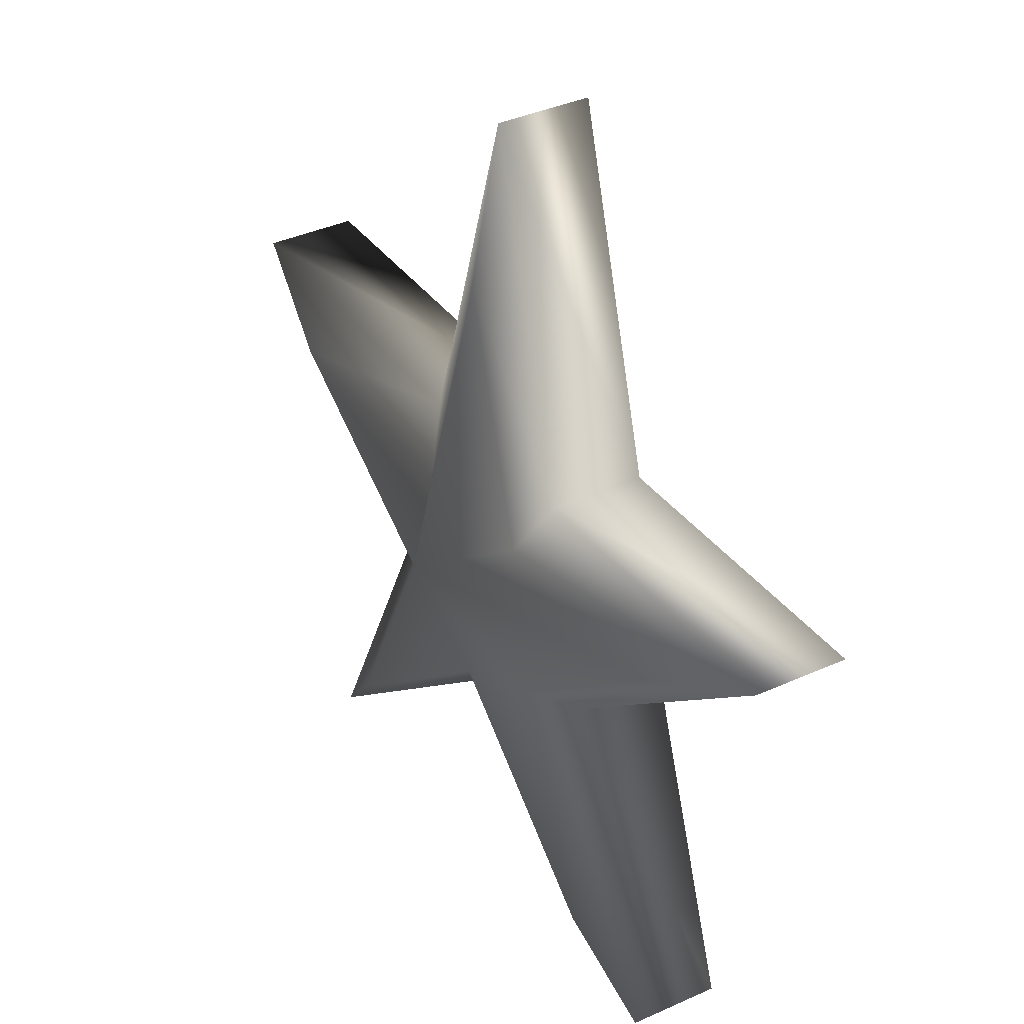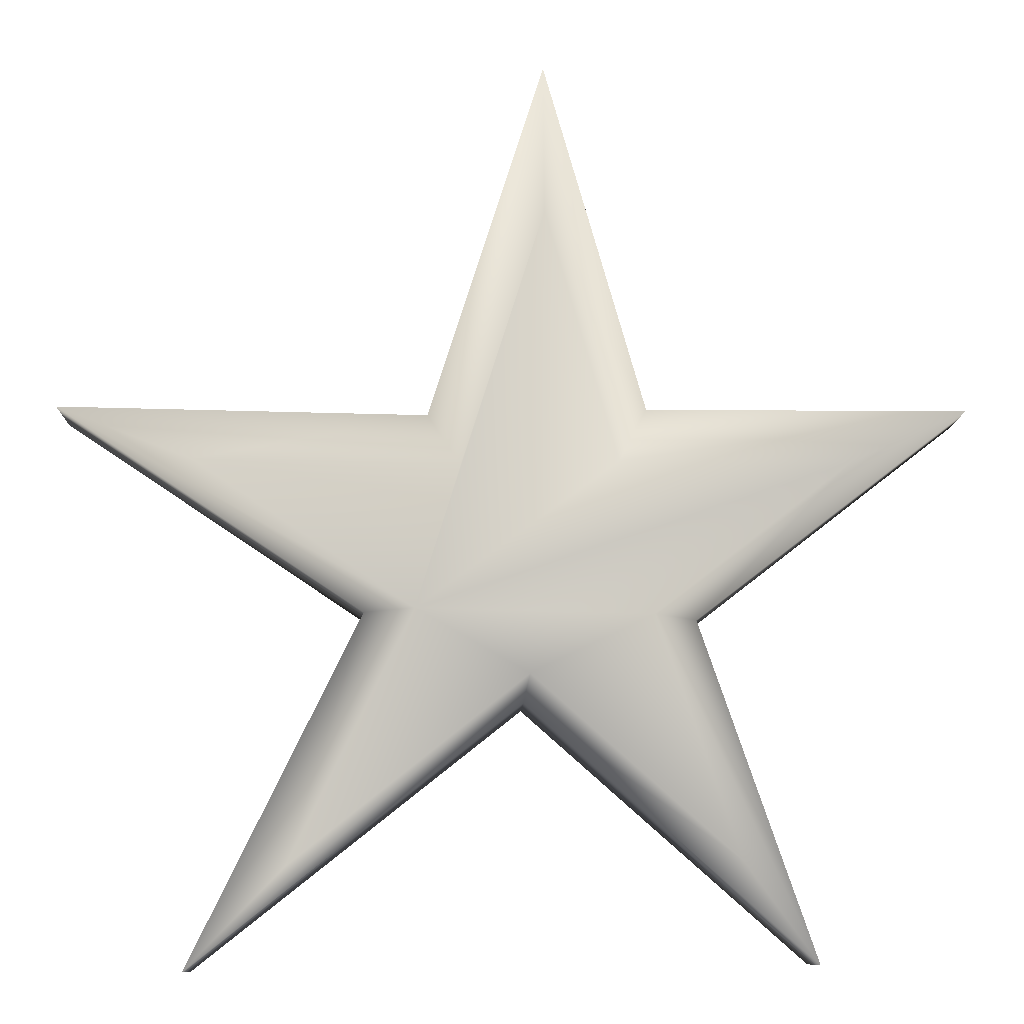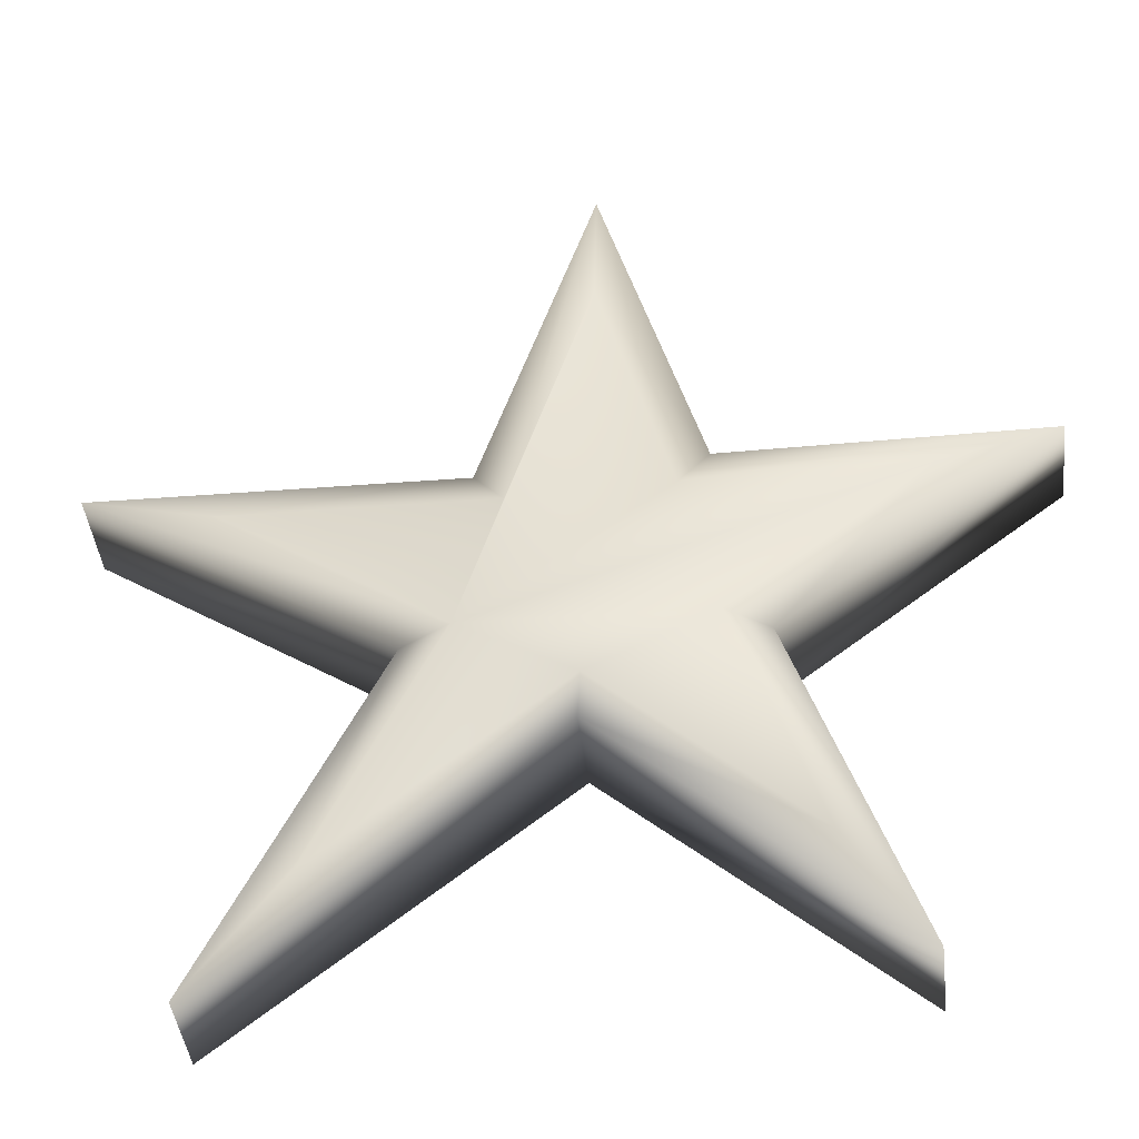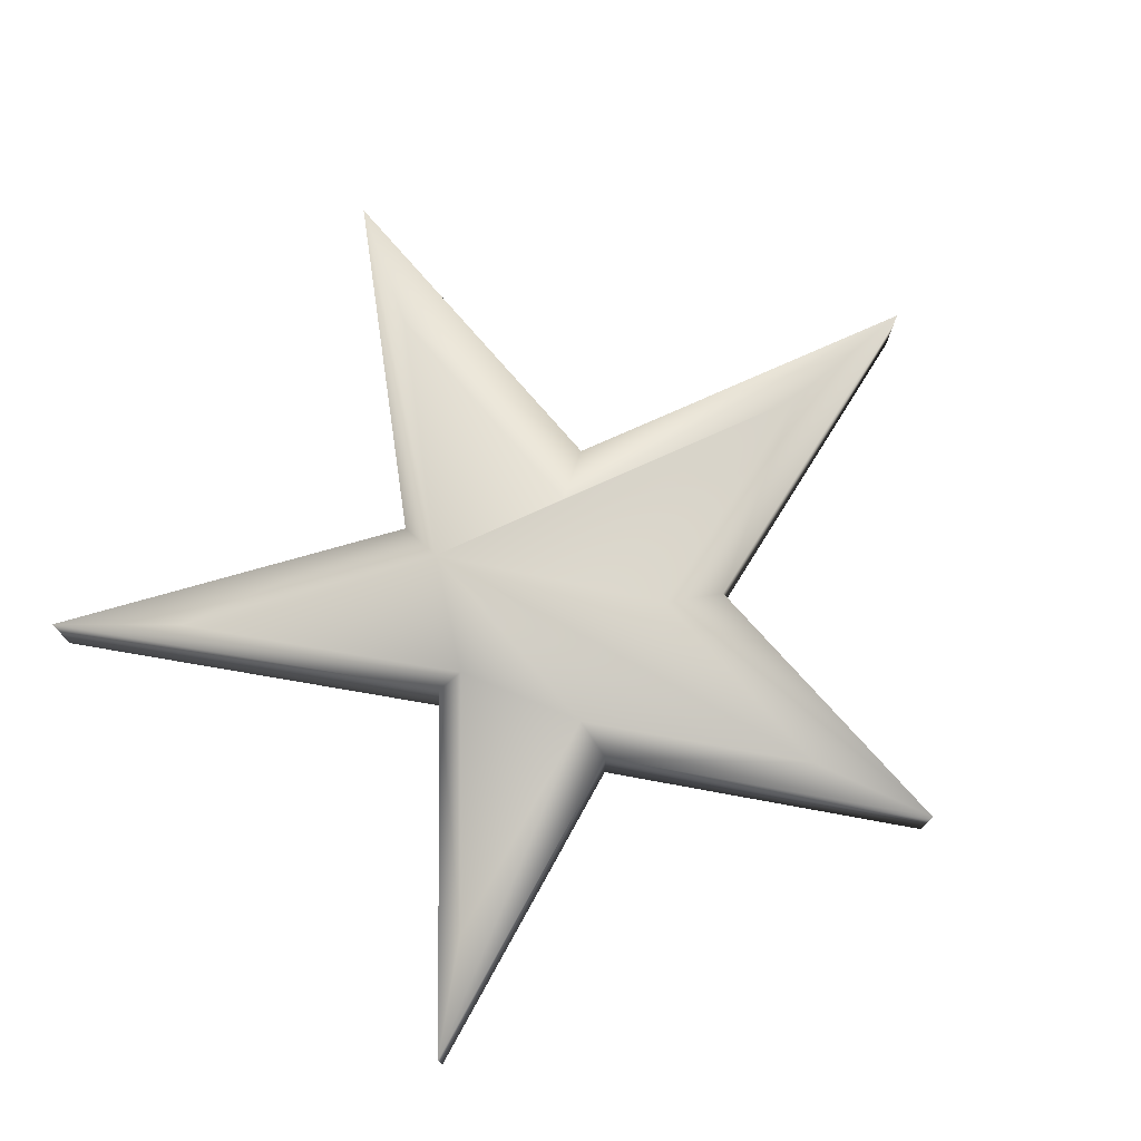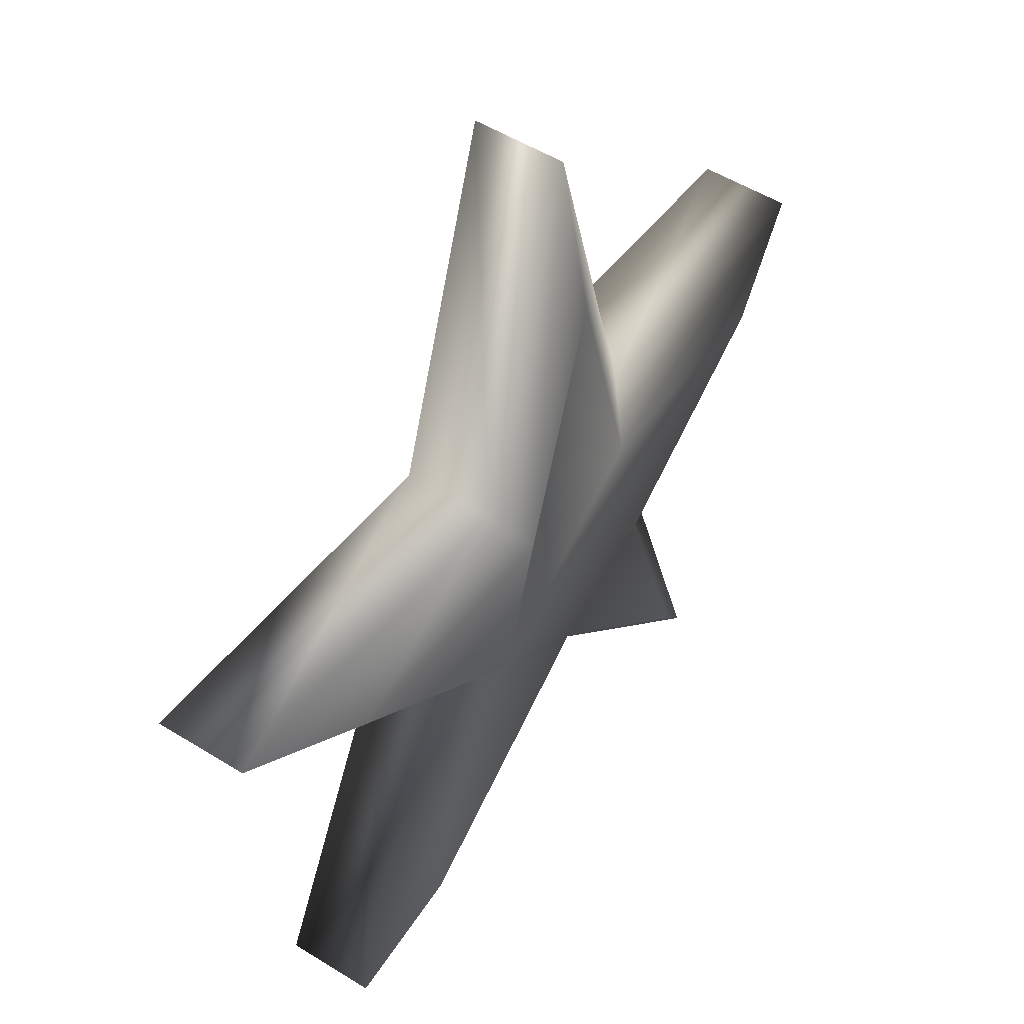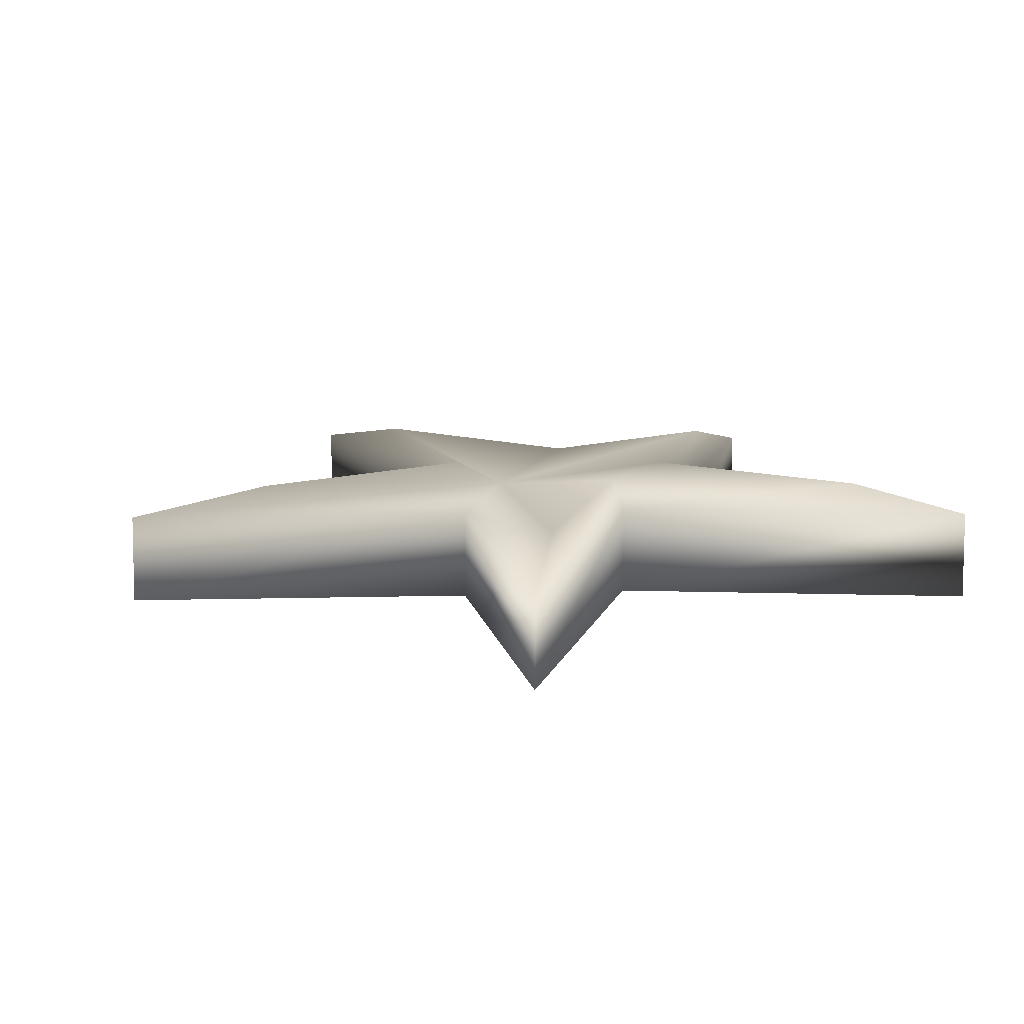
<metadata>
{"format":"obj","ext":"obj","renderer":"f3d","projection":"perspective","resolution":1024,"background":"white","views":[{"elev":35.6,"azim":58.8,"up":"+Y"},{"elev":-9.5,"azim":-1.5,"up":"+Y"},{"elev":-41.1,"azim":6.5,"up":"+Y"},{"elev":76.1,"azim":48.1,"up":"+Z"},{"elev":48.7,"azim":-54.8,"up":"+Y"},{"elev":11.3,"azim":-37.2,"up":"+Z"}]}
</metadata>
<code>
v -2.595 -2.621 -0.02545
v -2.59 -2.615 0.6765
v -1.323 -0.02536 -0.02545
v -1.32 -0.02531 0.6765
v -3.613 1.501 -0.02545
v -3.606 1.498 0.6765
v -0.8651 1.45 -0.02545
v -0.8633 1.447 0.6765
v -1.197e-06 4.148 -0.02545
v -1.196e-06 4.139 0.6765
v 0.7634 1.501 -0.02545
v 0.7617 1.498 0.6765
v 3.155 1.501 -0.02545
v 3.149 1.498 0.6765
v 1.12 -0.07626 -0.02545
v 1.117 -0.07609 0.6765
v 1.985 -2.57 -0.02545
v 1.981 -2.564 0.6765
v -0.1527 -0.6869 -0.02545
v -0.1523 -0.6855 0.6765
v -1.852 -1.87 0.8906
v -0.9439 -0.01809 0.8906
v -2.578 1.071 0.8906
v -0.6172 1.035 0.8906
v -1.127e-06 2.959 0.8906
v 0.5446 1.071 0.8906
v 2.251 1.071 0.8906
v 0.7987 -0.0544 0.8906
v 1.416 -1.833 0.8906
v -0.1089 -0.4901 0.8906
f 1 2 3
f 4 3 2
f 3 4 5
f 6 5 4
f 5 6 7
f 8 7 6
f 7 8 9
f 10 9 8
f 9 10 11
f 12 11 10
f 11 12 13
f 14 13 12
f 13 14 15
f 16 15 14
f 15 16 17
f 18 17 16
f 17 18 19
f 20 19 18
f 19 20 1
f 2 1 20
f 2 21 4
f 22 4 21
f 4 22 6
f 23 6 22
f 6 23 8
f 24 8 23
f 8 24 10
f 25 10 24
f 10 25 12
f 26 12 25
f 12 26 14
f 27 14 26
f 14 27 16
f 28 16 27
f 16 28 18
f 29 18 28
f 18 29 20
f 30 20 29
f 20 30 2
f 21 2 30
f 15 17 19
f 1 3 19
f 3 5 7
f 3 7 9
f 3 9 11
f 3 11 13
f 3 13 15
f 3 15 19
f 30 29 28
f 30 22 21
f 24 23 22
f 25 24 22
f 26 25 22
f 27 26 22
f 28 27 22
f 30 28 22

</code>
